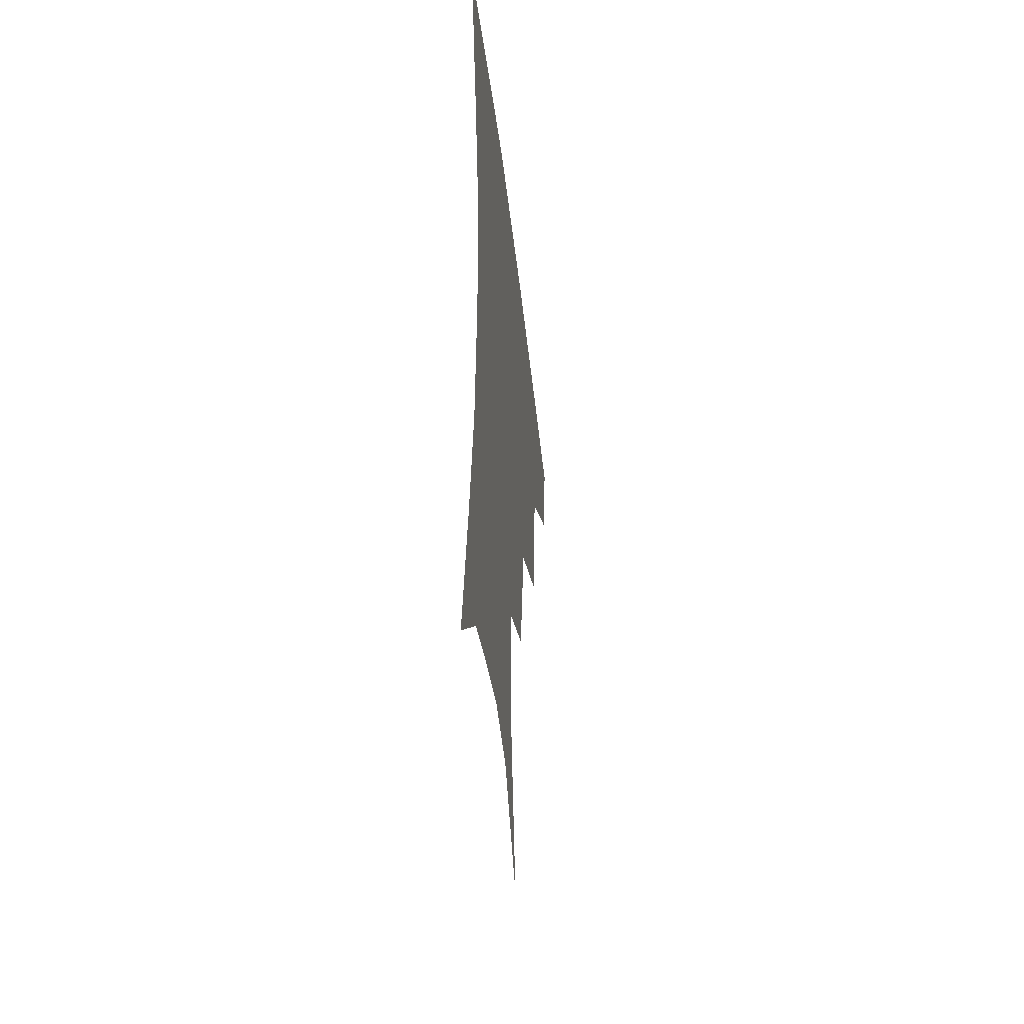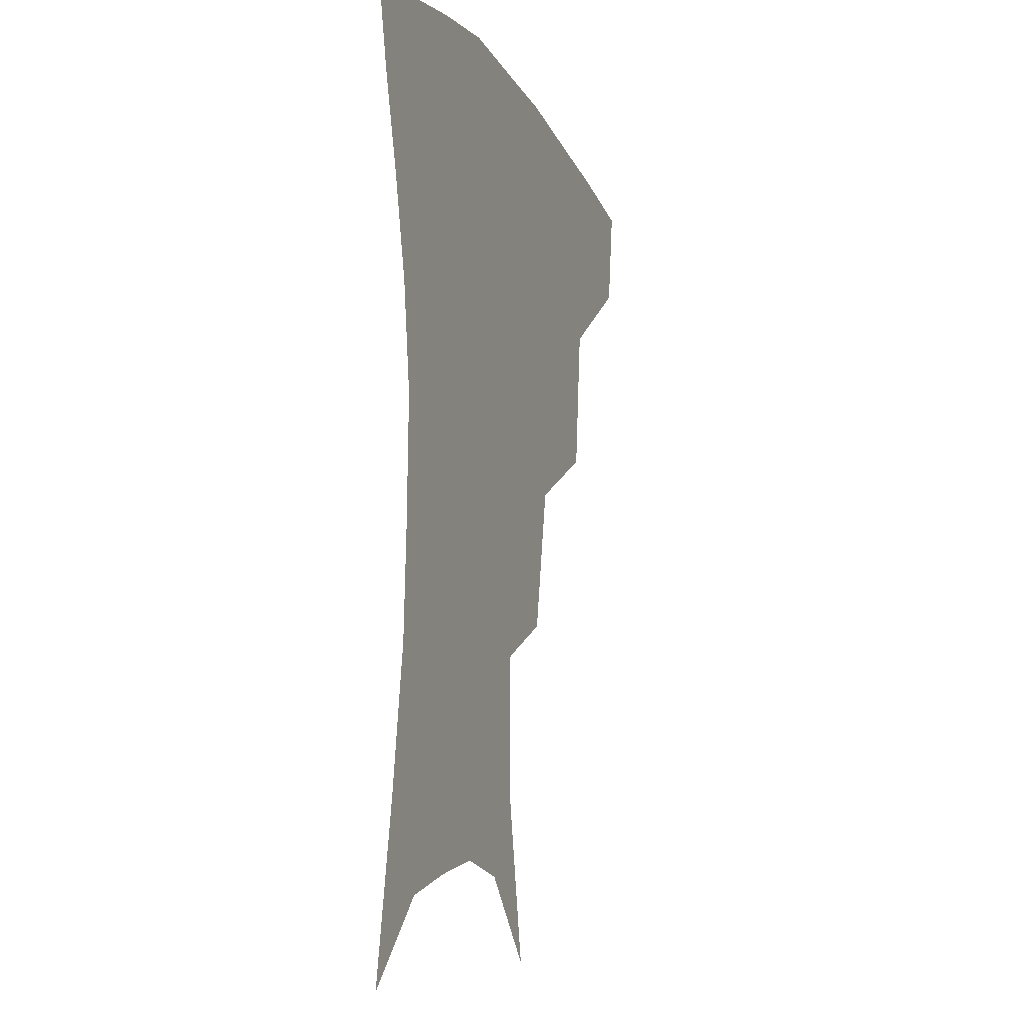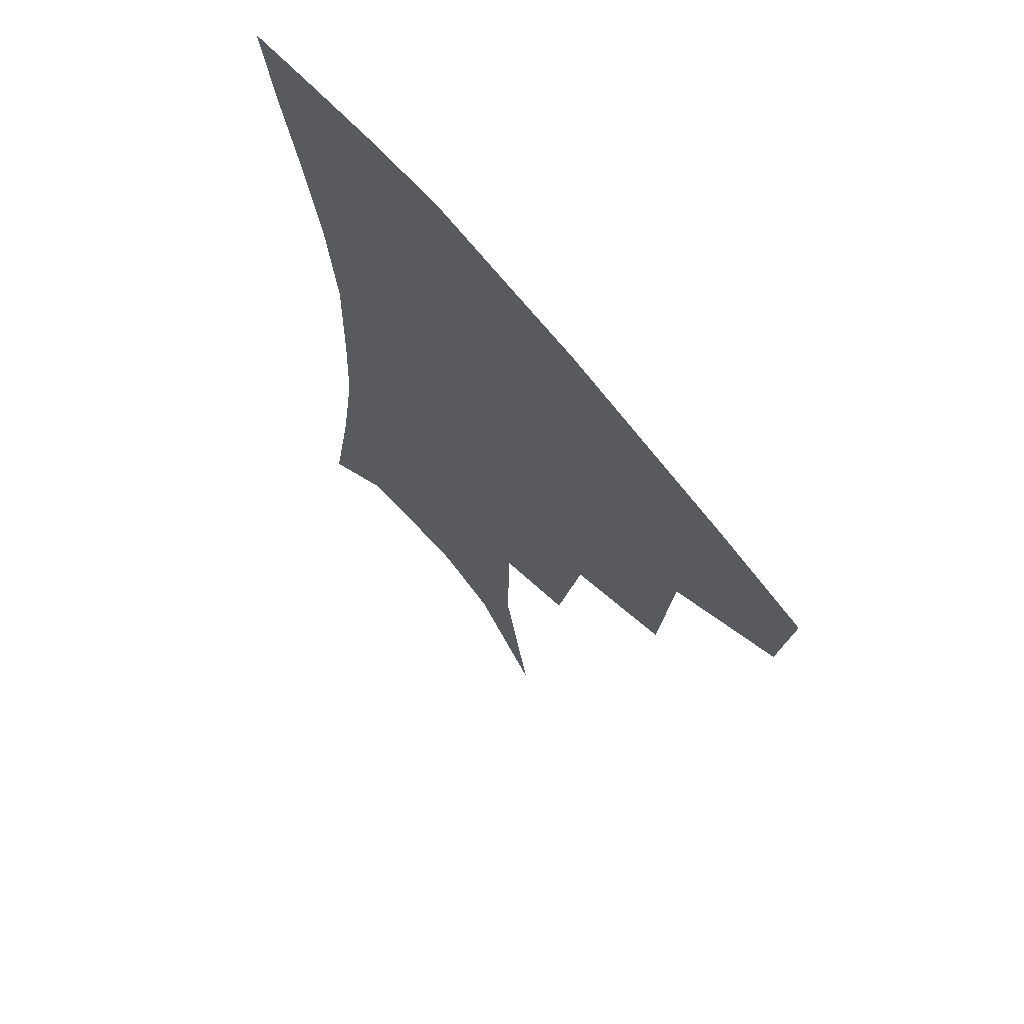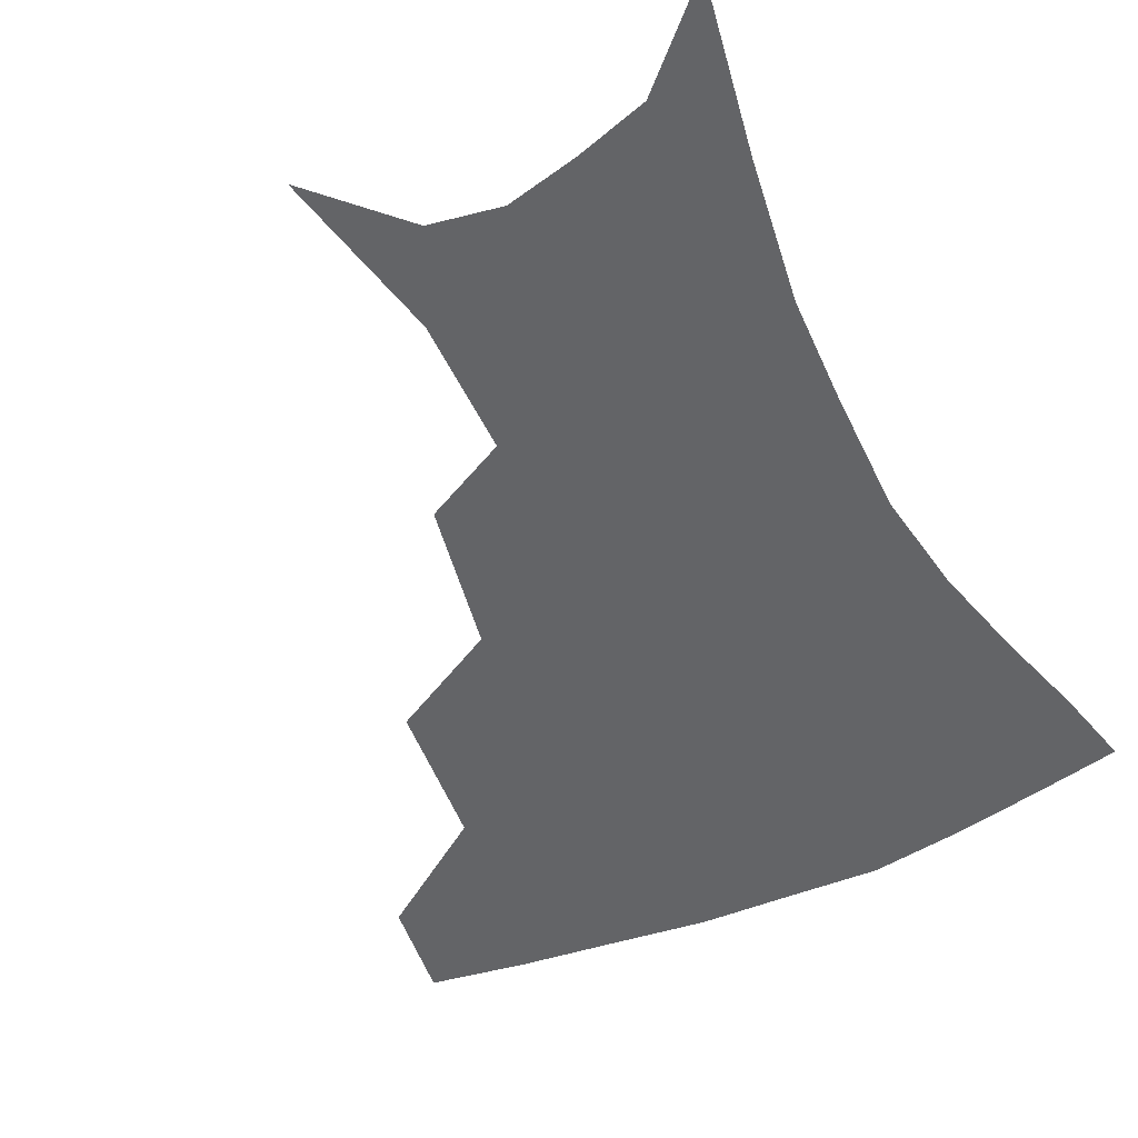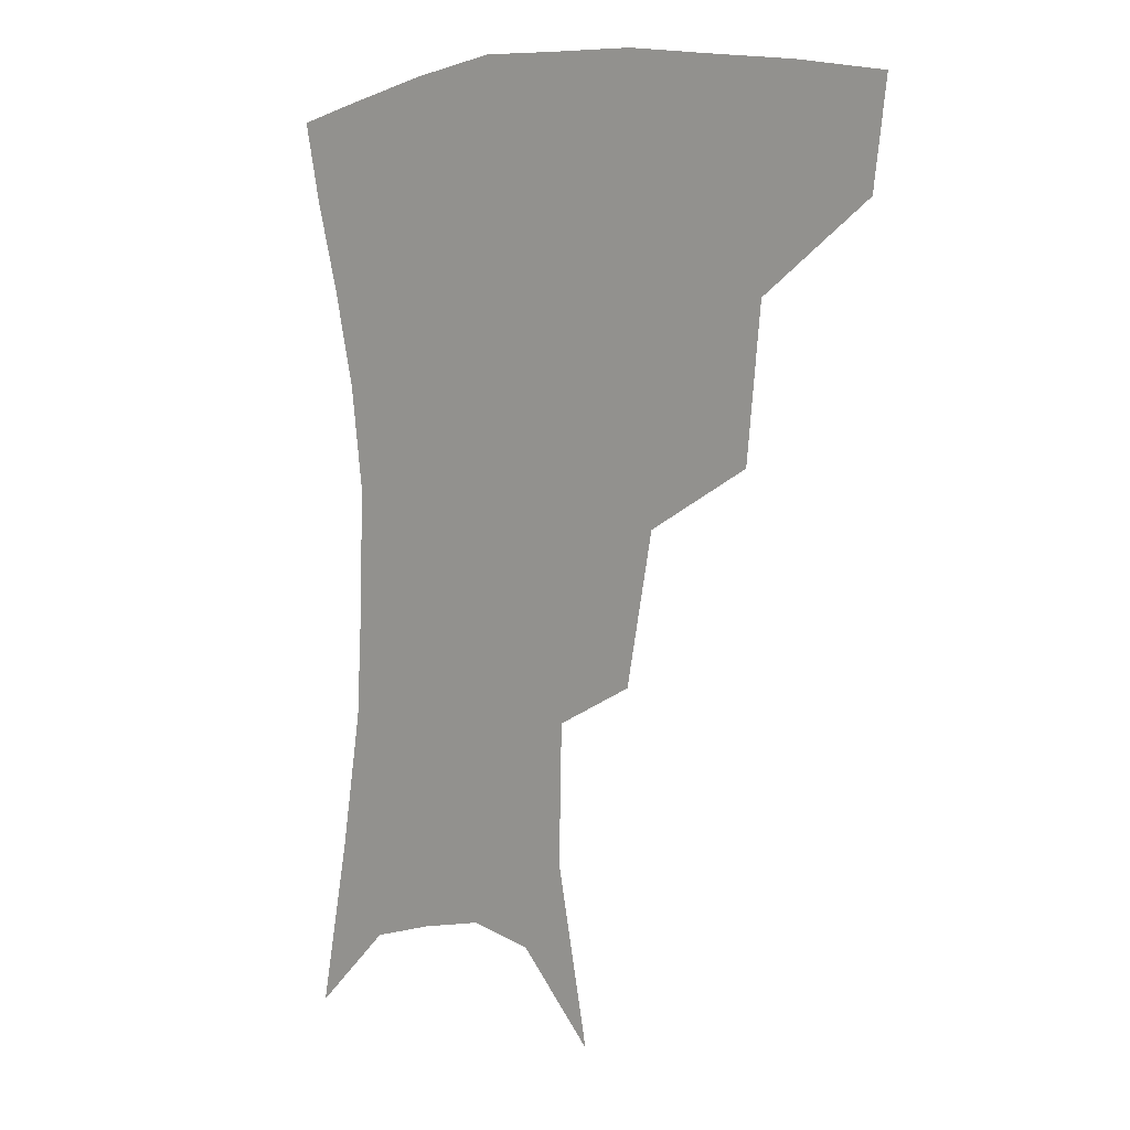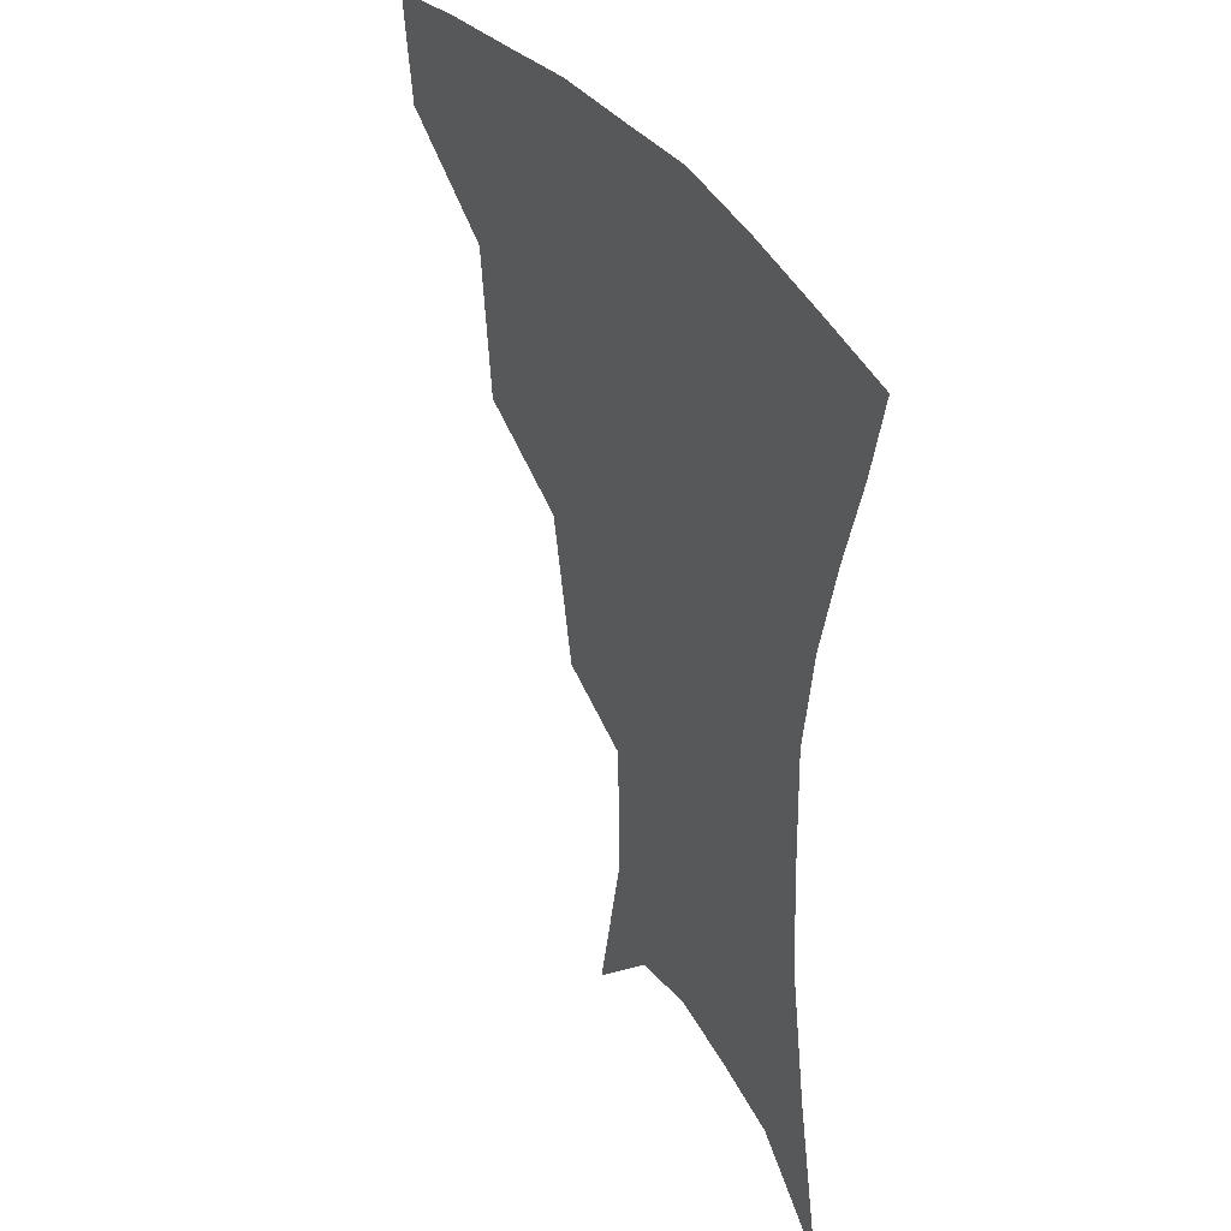
<metadata>
{"format":"obj","ext":"obj","renderer":"f3d","projection":"perspective","resolution":1024,"background":"white","views":[{"elev":-45.1,"azim":96.5,"up":"+Y"},{"elev":-11.0,"azim":109.3,"up":"+Y"},{"elev":66.8,"azim":-129.0,"up":"+Y"},{"elev":-51.2,"azim":26.3,"up":"+Z"},{"elev":5.1,"azim":-135.9,"up":"+Y"},{"elev":37.4,"azim":60.1,"up":"+Y"}]}
</metadata>
<code>
v 461.3 350.9 0
v 456.9 381.9 0
v 502.2 280.7 0
v 497.4 325.8 0
v 491.9 357 0
v 486.7 386.9 0
v 544.9 217.7 0
v 536 262.6 0
v 529.3 302.6 0
v 525 334.2 0
v 520.5 361.9 0
v 516.2 390.7 0
v 561.1 111.6 0
v 571.6 163.7 0
v 570.7 205 0
v 562.5 238.5 0
v 556.9 277.9 0
v 554.2 312.2 0
v 551.5 339.1 0
v 548.2 365.6 0
v 544.7 394.5 0
v 585.3 136.8 0
v 589.7 180.3 0
v 586.2 216.7 0
v 581.3 251.9 0
v 578.5 286 0
v 578 317.2 0
v 577.3 341.9 0
v 576.4 366.9 0
v 573.3 395.7 0
v 606.5 140.9 0
v 606.4 181.1 0
v 602.6 223.5 0
v 600.1 258 0
v 599.5 289.4 0
v 600.4 317.7 0
v 601.8 342.9 0
v 602.6 367.2 0
v 600.6 397 0
v 628 136.2 0
v 623.4 184.5 0
v 619.5 224.7 0
v 618.4 257.6 0
v 619.4 288.8 0
v 622.1 316.7 0
v 625.2 341.2 0
v 628.6 365.5 0
v 629 393 0
v 649.8 129.9 0
v 641.9 178 0
v 637.4 217.5 0
v 636.9 249.4 0
v 638.2 281.6 0
v 642.1 312.3 0
v 647.6 338.1 0
v 652.9 362.6 0
v 656.5 387.6 0
v 676.2 104.6 0
v 666.3 155.2 0
v 659.3 198.2 0
v 657.7 230.8 0
v 656.7 268.9 0
v 661.1 300.5 0
v 668.2 330.4 0
v 676 357.7 0
v 681.6 382.4 0
v 721 391 0
f 4 5 1
f 1 5 2
f 5 6 2
f 8 9 3
f 3 9 4
f 9 10 4
f 4 10 5
f 10 11 5
f 5 11 6
f 11 12 6
f 15 16 7
f 7 16 8
f 16 17 8
f 8 17 9
f 17 18 9
f 9 18 10
f 18 19 10
f 10 19 11
f 19 20 11
f 11 20 12
f 20 21 12
f 13 22 14
f 22 23 14
f 14 23 15
f 23 24 15
f 15 24 16
f 24 25 16
f 16 25 17
f 25 26 17
f 17 26 18
f 26 27 18
f 18 27 19
f 27 28 19
f 19 28 20
f 28 29 20
f 20 29 21
f 29 30 21
f 22 31 23
f 31 32 23
f 23 32 24
f 32 33 24
f 24 33 25
f 33 34 25
f 25 34 26
f 34 35 26
f 26 35 27
f 35 36 27
f 27 36 28
f 36 37 28
f 28 37 29
f 37 38 29
f 29 38 30
f 38 39 30
f 31 40 32
f 40 41 32
f 32 41 33
f 41 42 33
f 33 42 34
f 42 43 34
f 34 43 35
f 43 44 35
f 35 44 36
f 44 45 36
f 36 45 37
f 45 46 37
f 37 46 38
f 46 47 38
f 38 47 39
f 47 48 39
f 40 49 41
f 49 50 41
f 41 50 42
f 50 51 42
f 42 51 43
f 51 52 43
f 43 52 44
f 52 53 44
f 44 53 45
f 53 54 45
f 45 54 46
f 54 55 46
f 46 55 47
f 55 56 47
f 47 56 48
f 56 57 48
f 49 58 50
f 58 59 50
f 50 59 51
f 59 60 51
f 51 60 52
f 60 61 52
f 52 61 53
f 61 62 53
f 53 62 54
f 62 63 54
f 54 63 55
f 63 64 55
f 55 64 56
f 64 65 56
f 56 65 57
f 65 66 57

</code>
